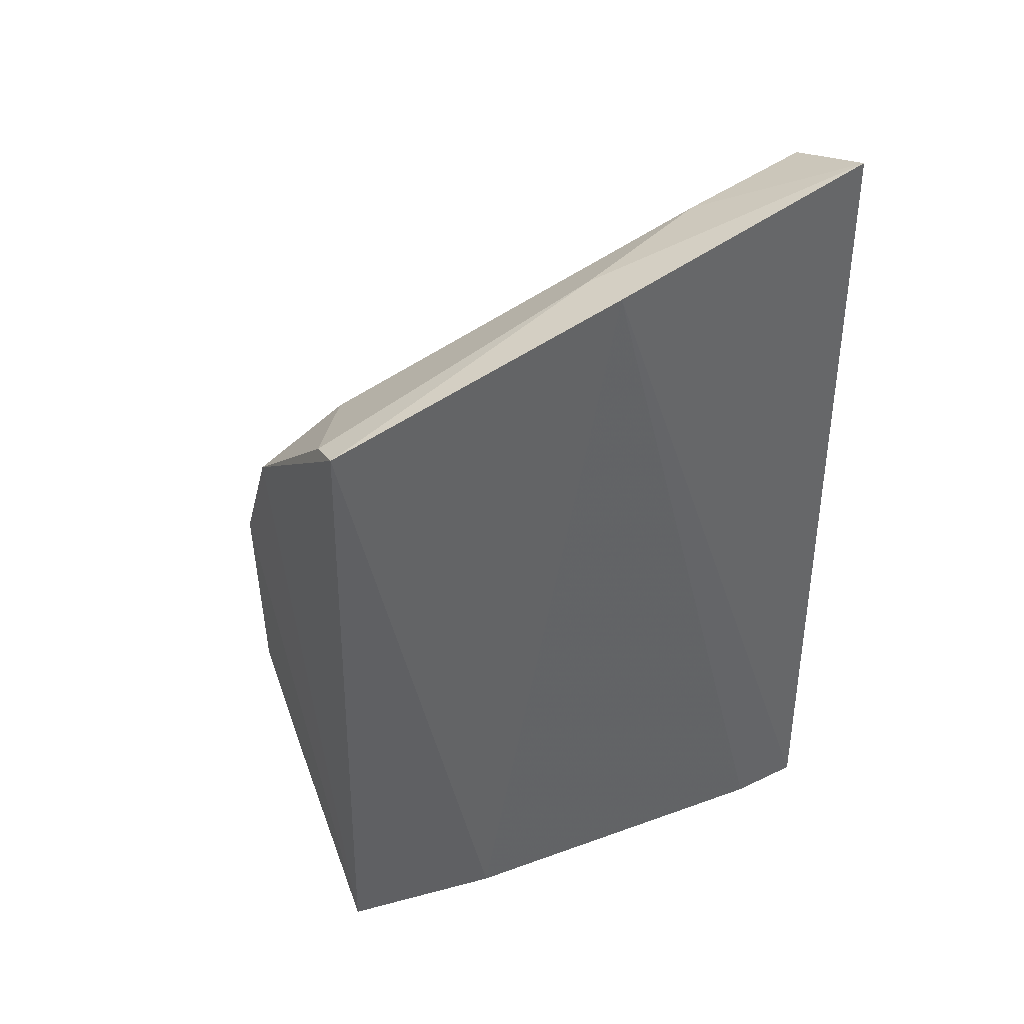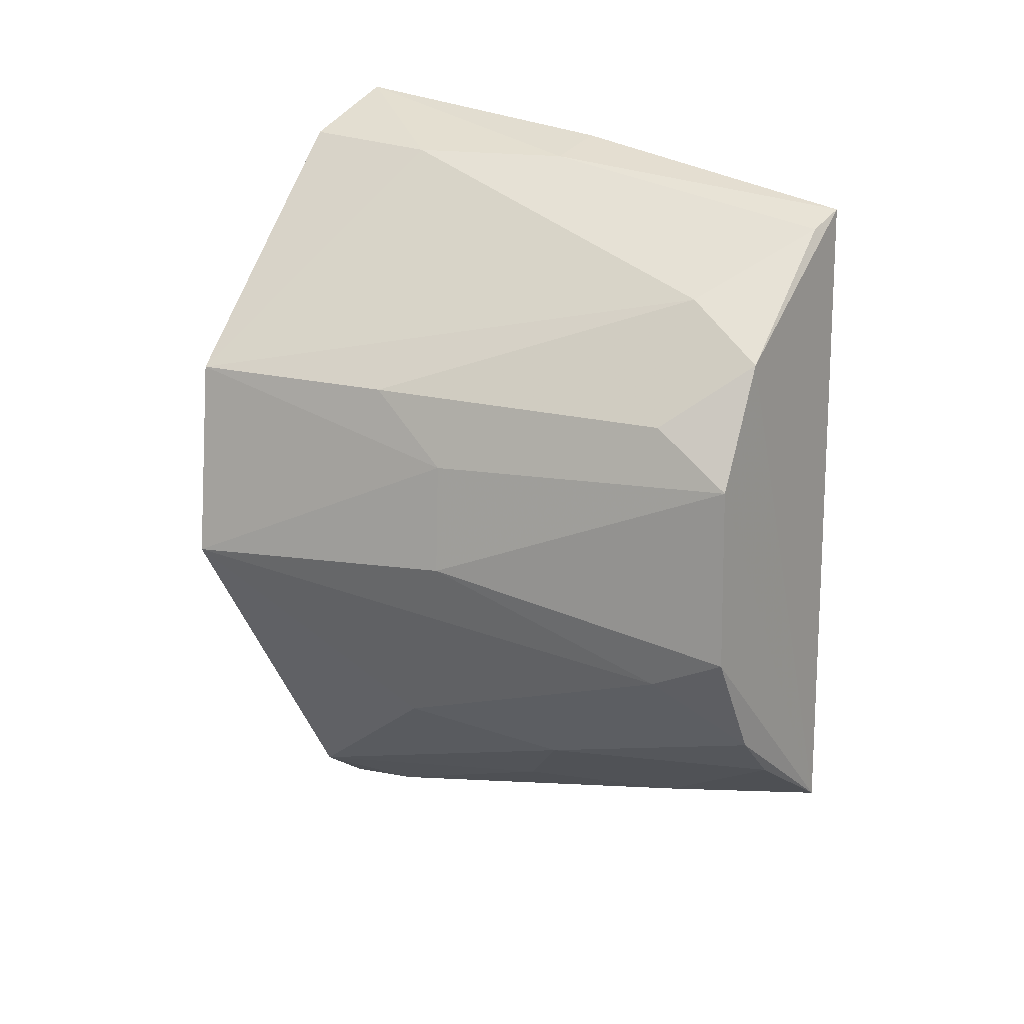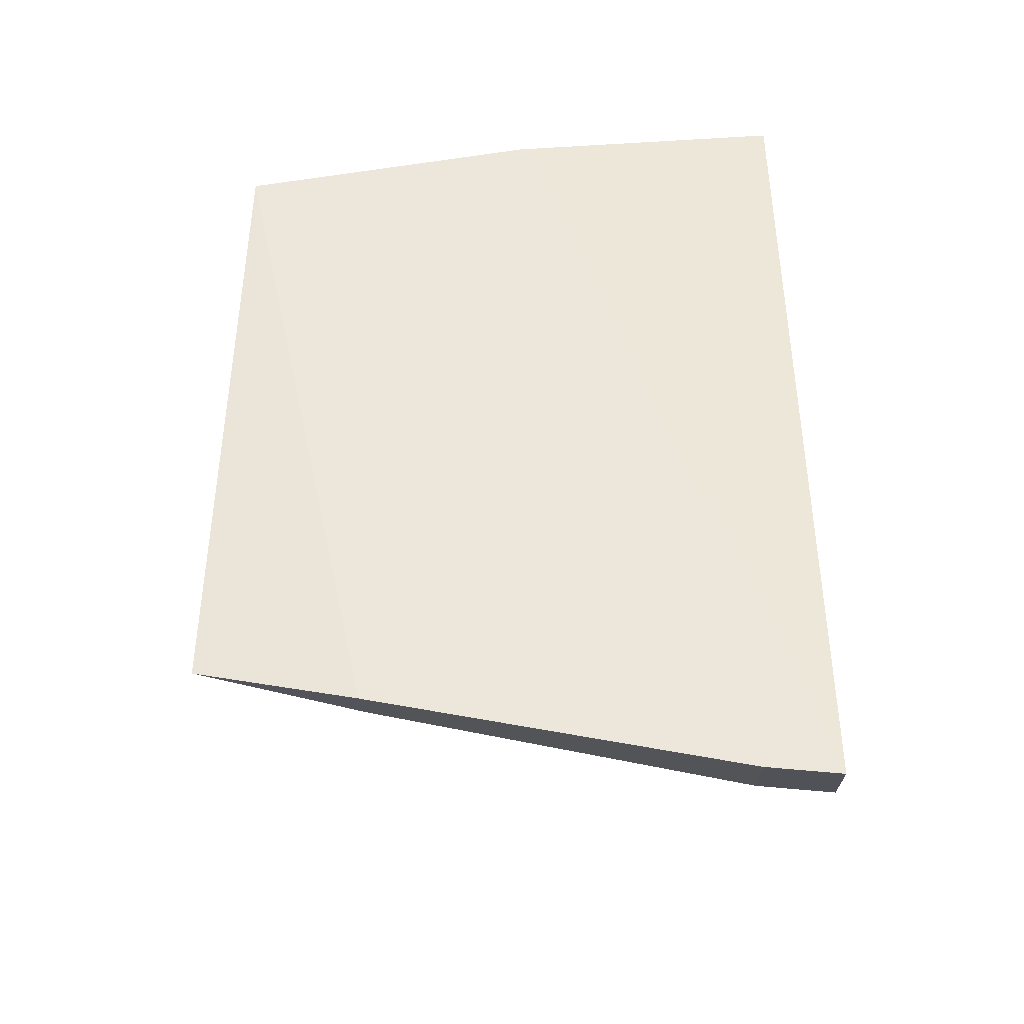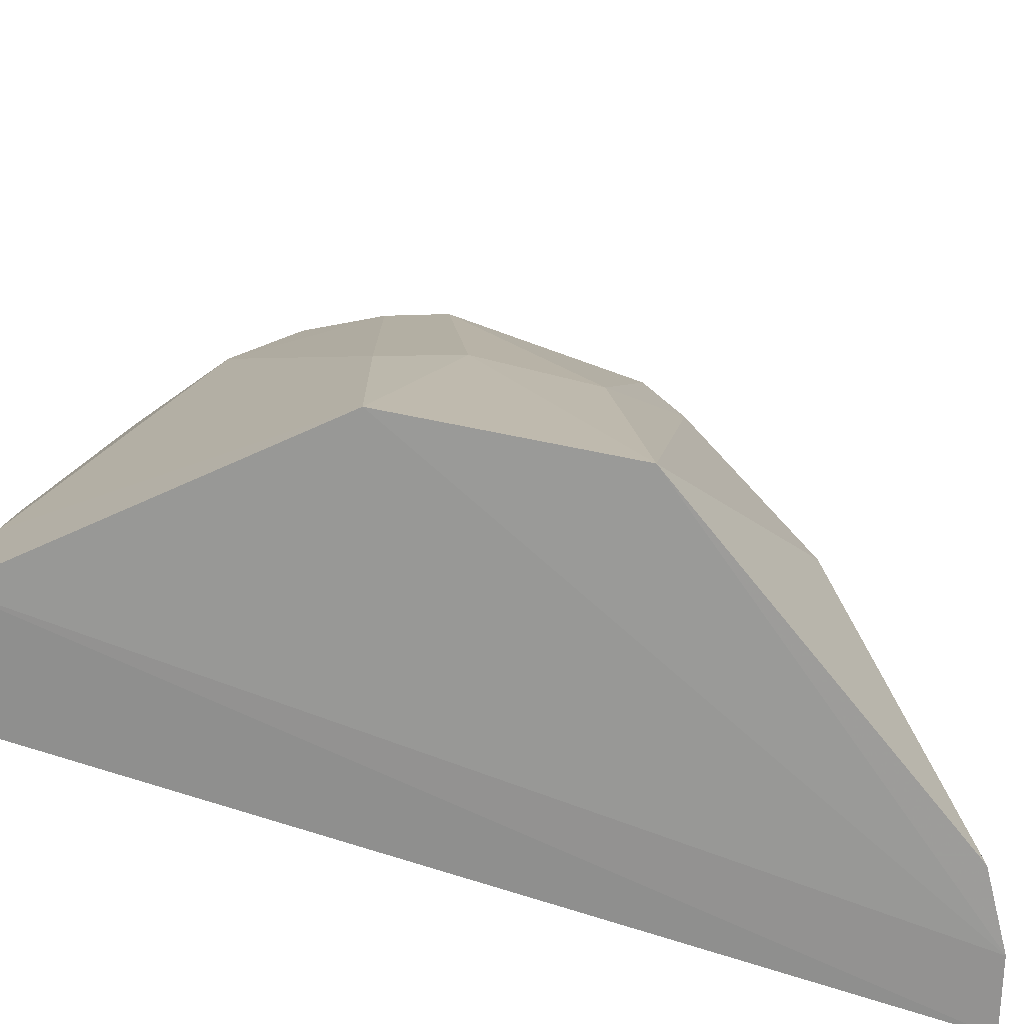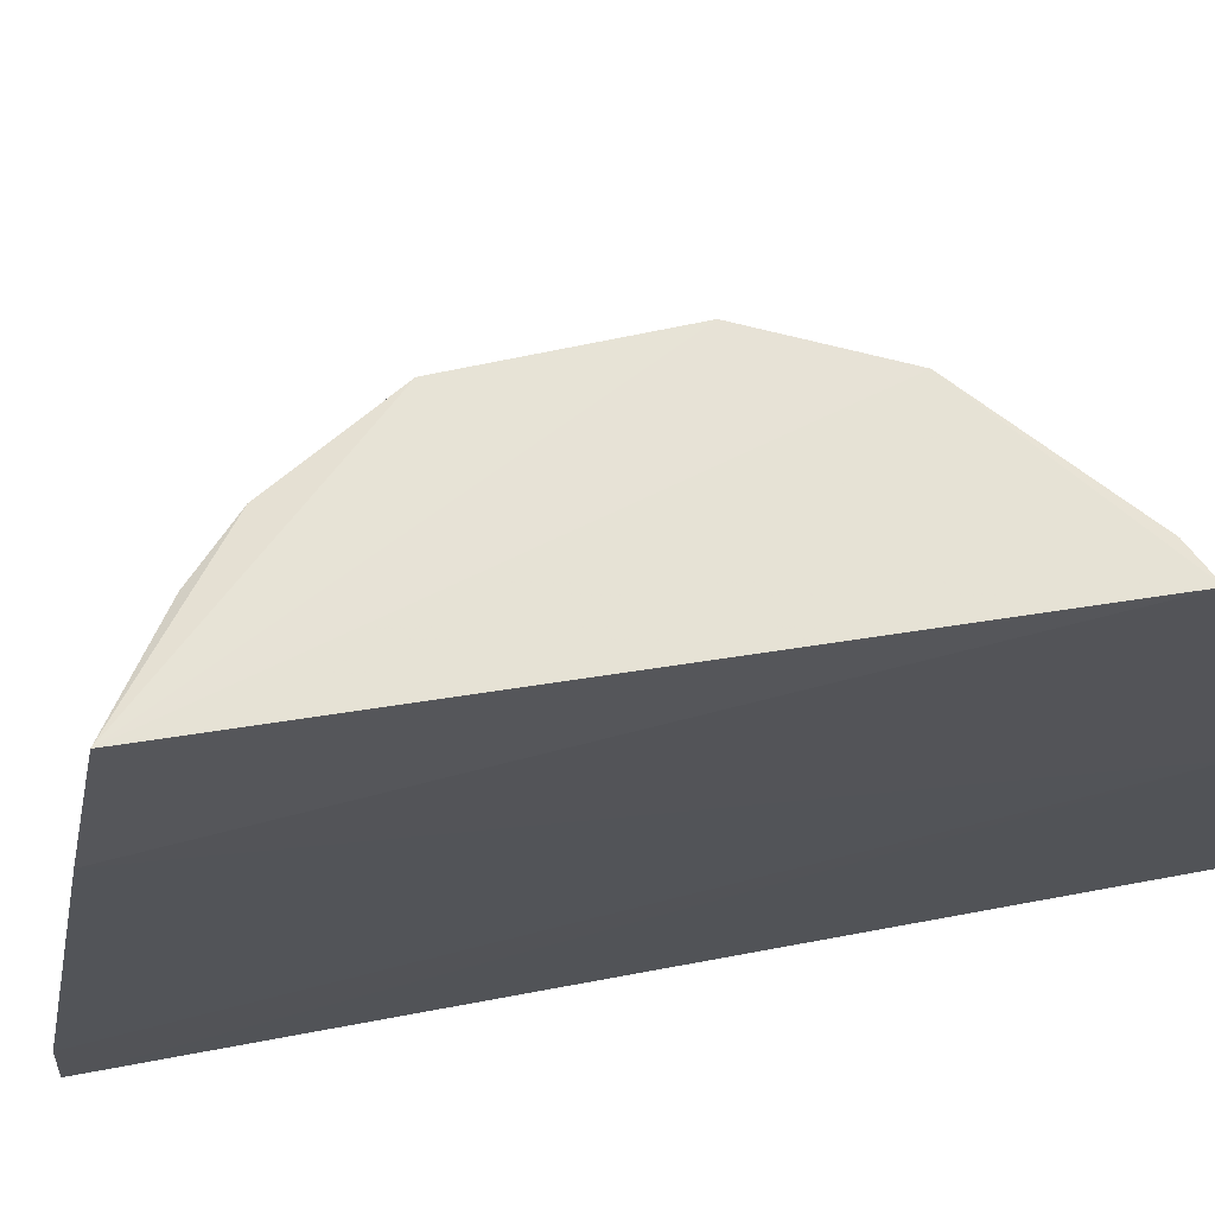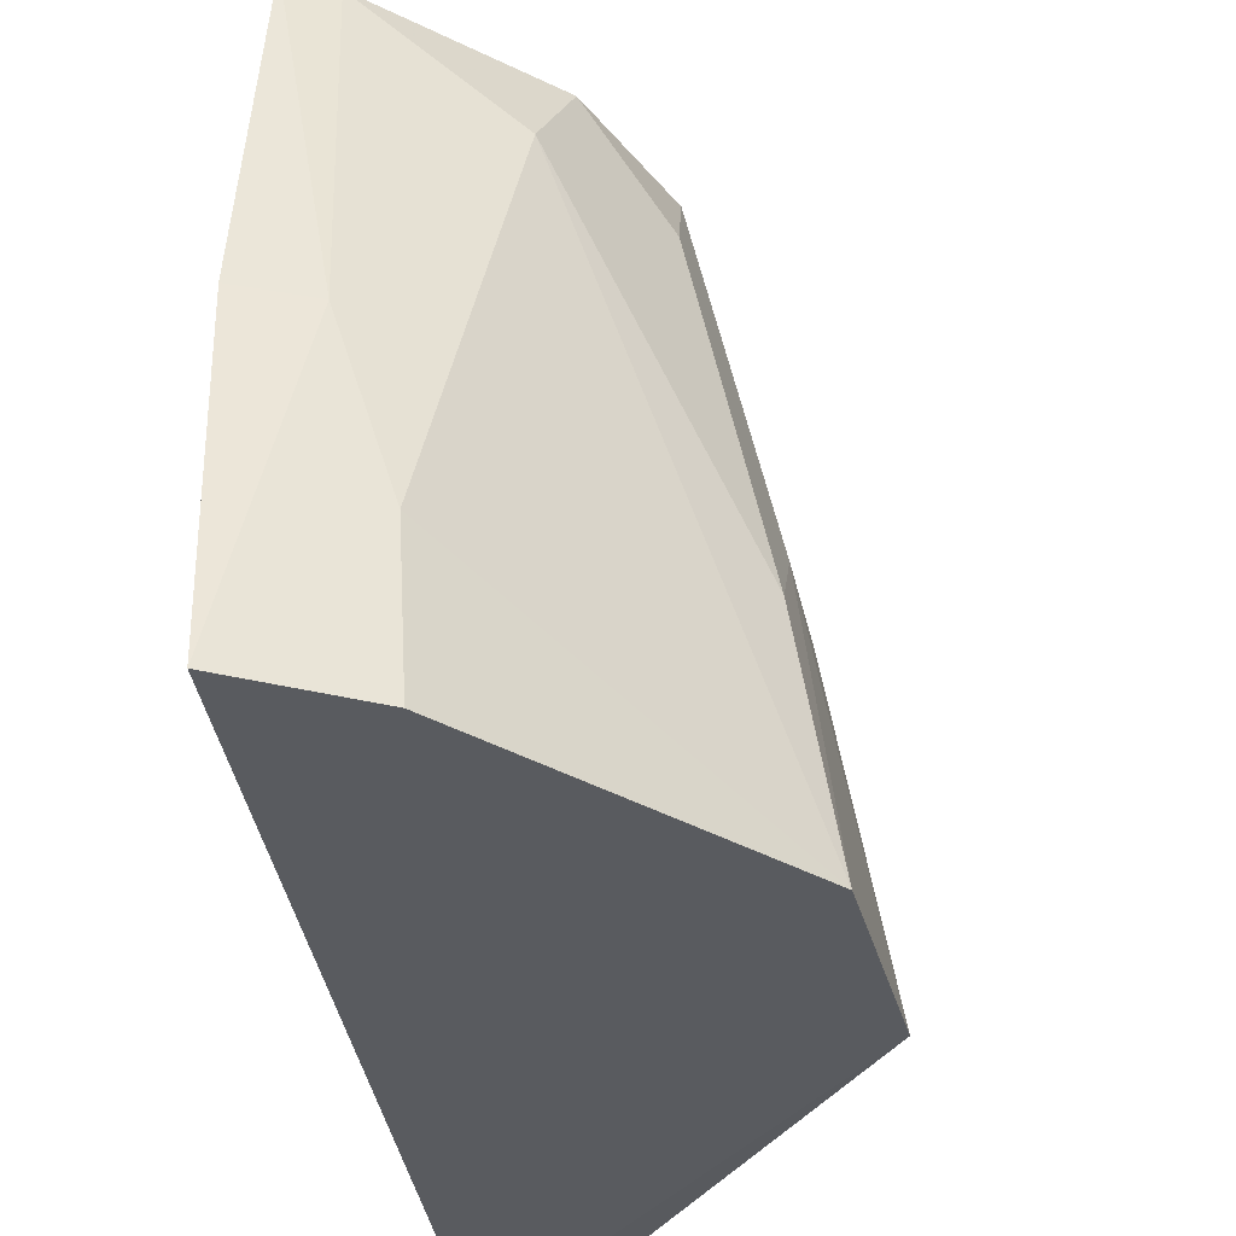
<metadata>
{"format":"obj","ext":"obj","renderer":"f3d","projection":"perspective","resolution":1024,"background":"white","views":[{"elev":42.2,"azim":58.4,"up":"+Y"},{"elev":16.3,"azim":-57.5,"up":"+Y"},{"elev":-38.7,"azim":89.5,"up":"+Y"},{"elev":-68.0,"azim":-108.1,"up":"+Z"},{"elev":66.6,"azim":80.1,"up":"+Z"},{"elev":-32.6,"azim":-172.5,"up":"+Z"}]}
</metadata>
<code>
v -0.03955 -0.07358 0.3079
v -0.03972 -0.08927 0.2186
v -0.03935 -0.0881 0.2336
v -0.03907 0.07979 0.2773
v -0.1114 -0.009609 0.2189
v -0.08628 0.01529 0.3369
v -0.04181 0.08857 0.2192
v -0.0667 -0.07681 0.2186
v -0.07155 -0.04483 0.3365
v -0.07119 0.05109 0.3211
v -0.05318 -0.08383 0.2333
v -0.06306 0.07948 0.2181
v -0.08488 -0.02242 0.3366
v -0.08925 -0.04654 0.2614
v -0.03994 0.06742 0.3385
v -0.1069 0.03158 0.2185
v -0.05354 -0.08501 0.2182
v -0.04804 -0.07116 0.3068
v -0.0514 0.07613 0.2764
v -0.1013 -0.007526 0.2763
v -0.07625 -0.05472 0.2912
v -0.08597 -0.02917 0.3211
v -0.07485 0.03965 0.3373
v -0.04206 -0.06649 0.3398
v -0.06105 0.07669 0.2456
v -0.0477 0.06405 0.3371
v -0.09981 0.01497 0.276
v -0.06123 -0.06919 0.276
v -0.08719 0.02714 0.3217
v -0.06144 -0.05432 0.3366
v -0.1 0.03016 0.2609
f 1 3 4
f 3 2 4
f 7 4 2
f 11 2 3
f 12 7 2
f 14 5 8
f 15 1 4
f 17 11 8
f 17 2 11
f 17 12 2
f 17 16 12
f 17 8 5
f 17 5 16
f 18 11 3
f 18 3 1
f 19 4 7
f 19 15 4
f 20 13 6
f 21 14 8
f 21 9 14
f 22 5 14
f 22 20 5
f 22 13 20
f 22 14 9
f 22 9 13
f 24 1 15
f 24 18 1
f 24 13 9
f 24 6 13
f 24 23 6
f 24 15 23
f 25 16 10
f 25 12 16
f 25 10 19
f 25 19 7
f 25 7 12
f 26 19 10
f 26 15 19
f 26 23 15
f 26 10 23
f 27 16 5
f 27 5 20
f 27 20 6
f 28 21 8
f 28 8 11
f 28 11 18
f 29 6 23
f 29 23 10
f 30 18 24
f 30 28 18
f 30 21 28
f 30 24 9
f 30 9 21
f 31 16 27
f 31 27 6
f 31 6 29
f 31 29 10
f 31 10 16

</code>
